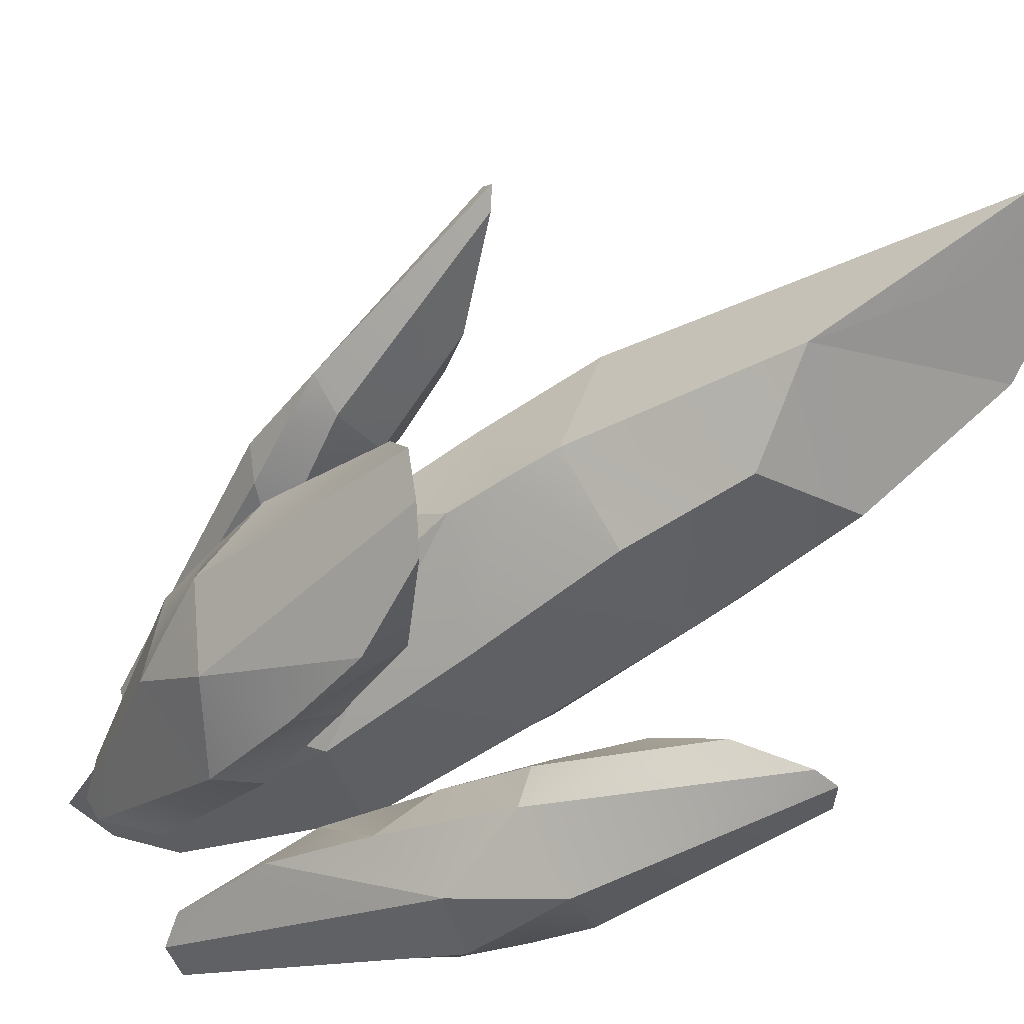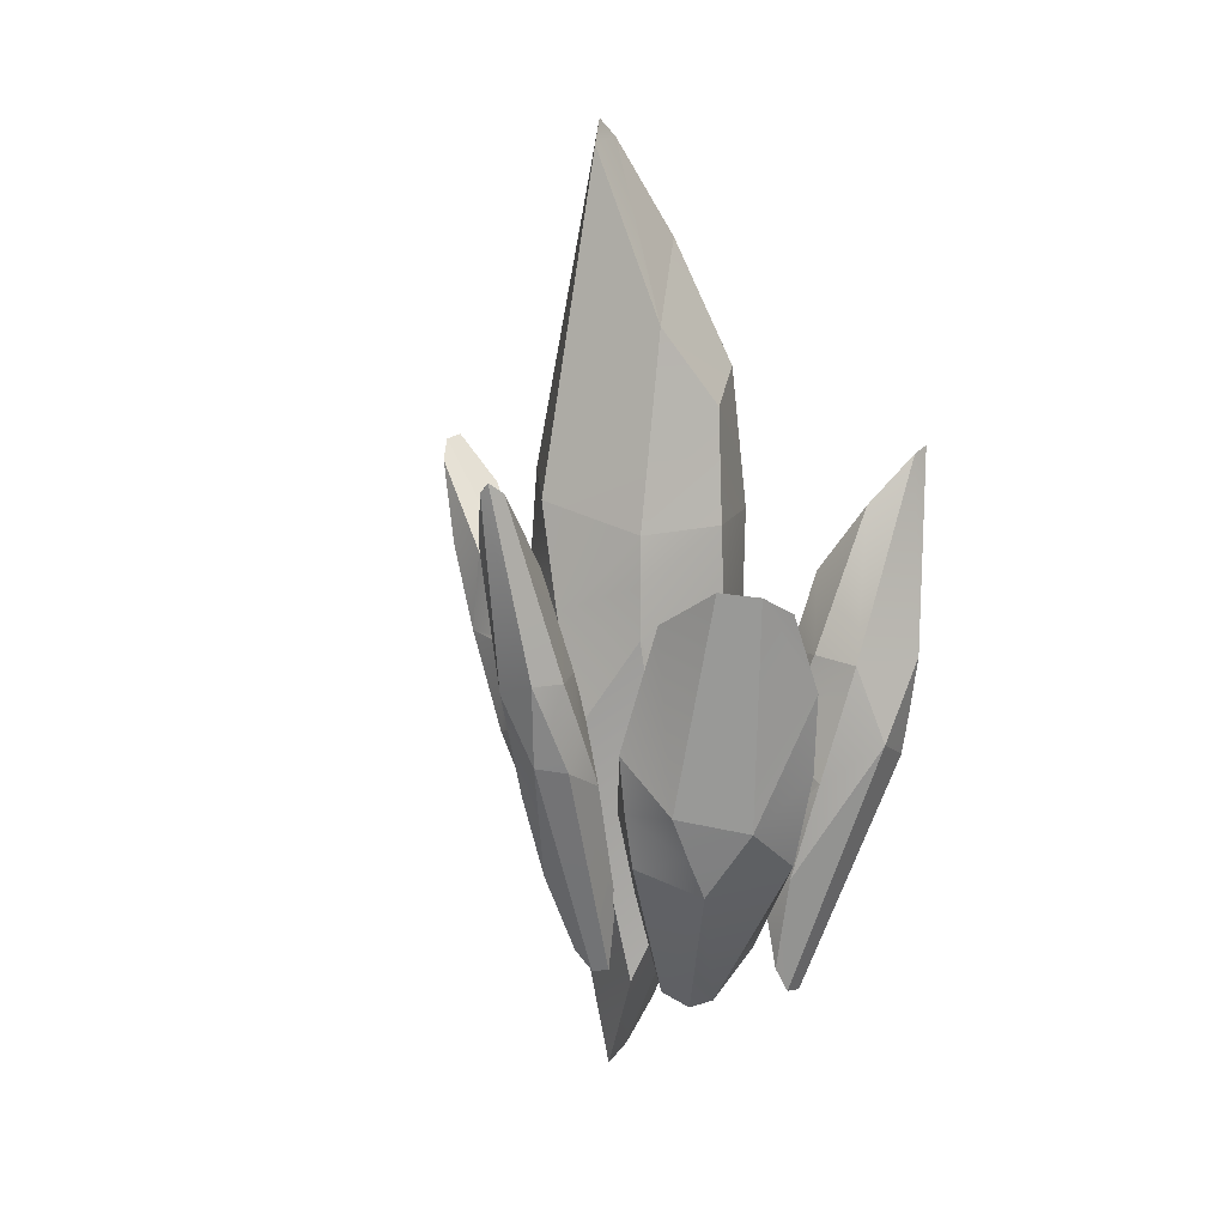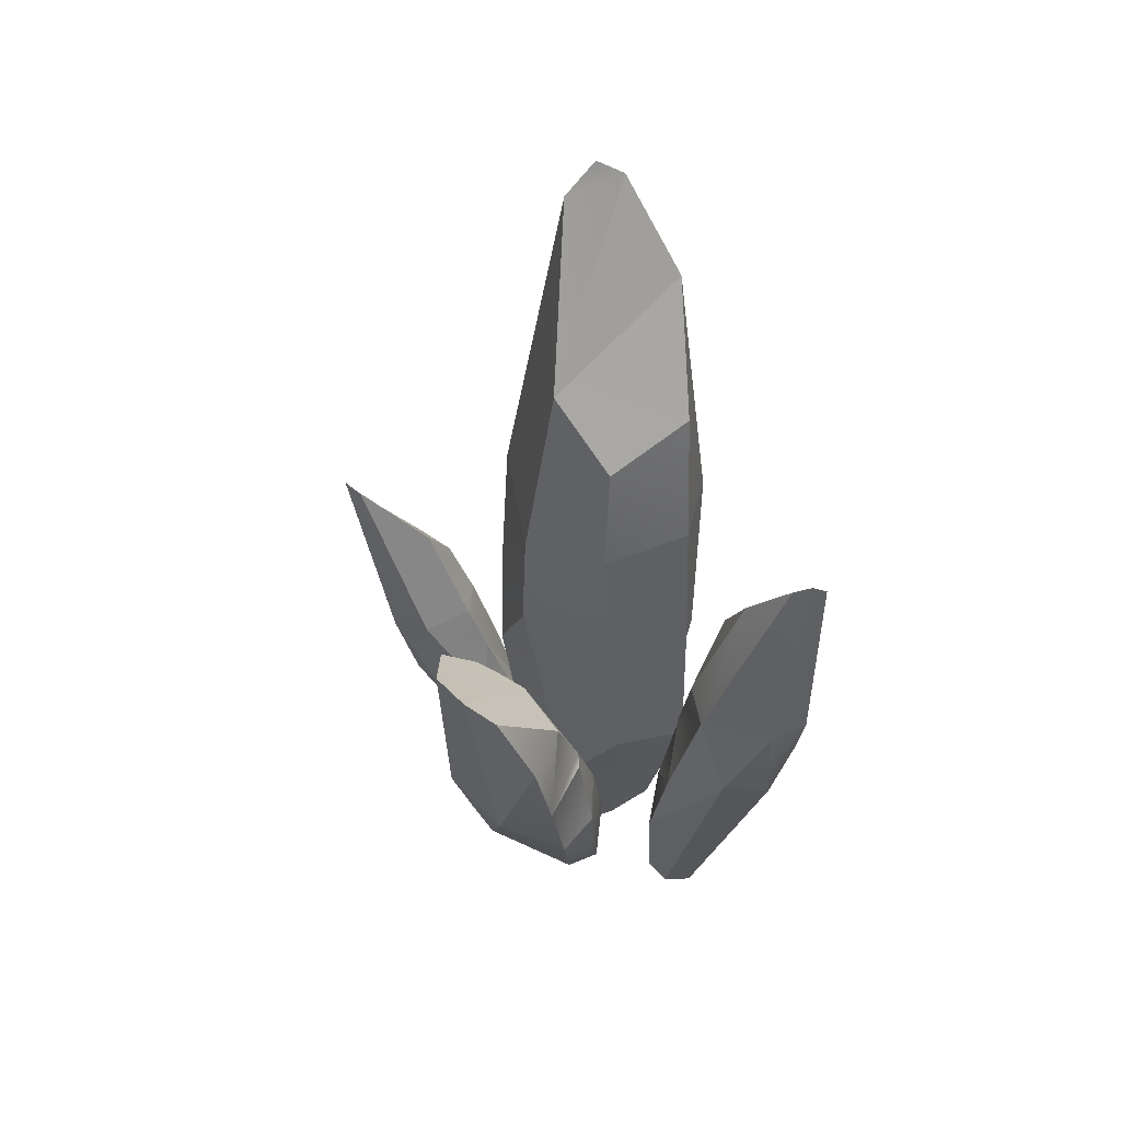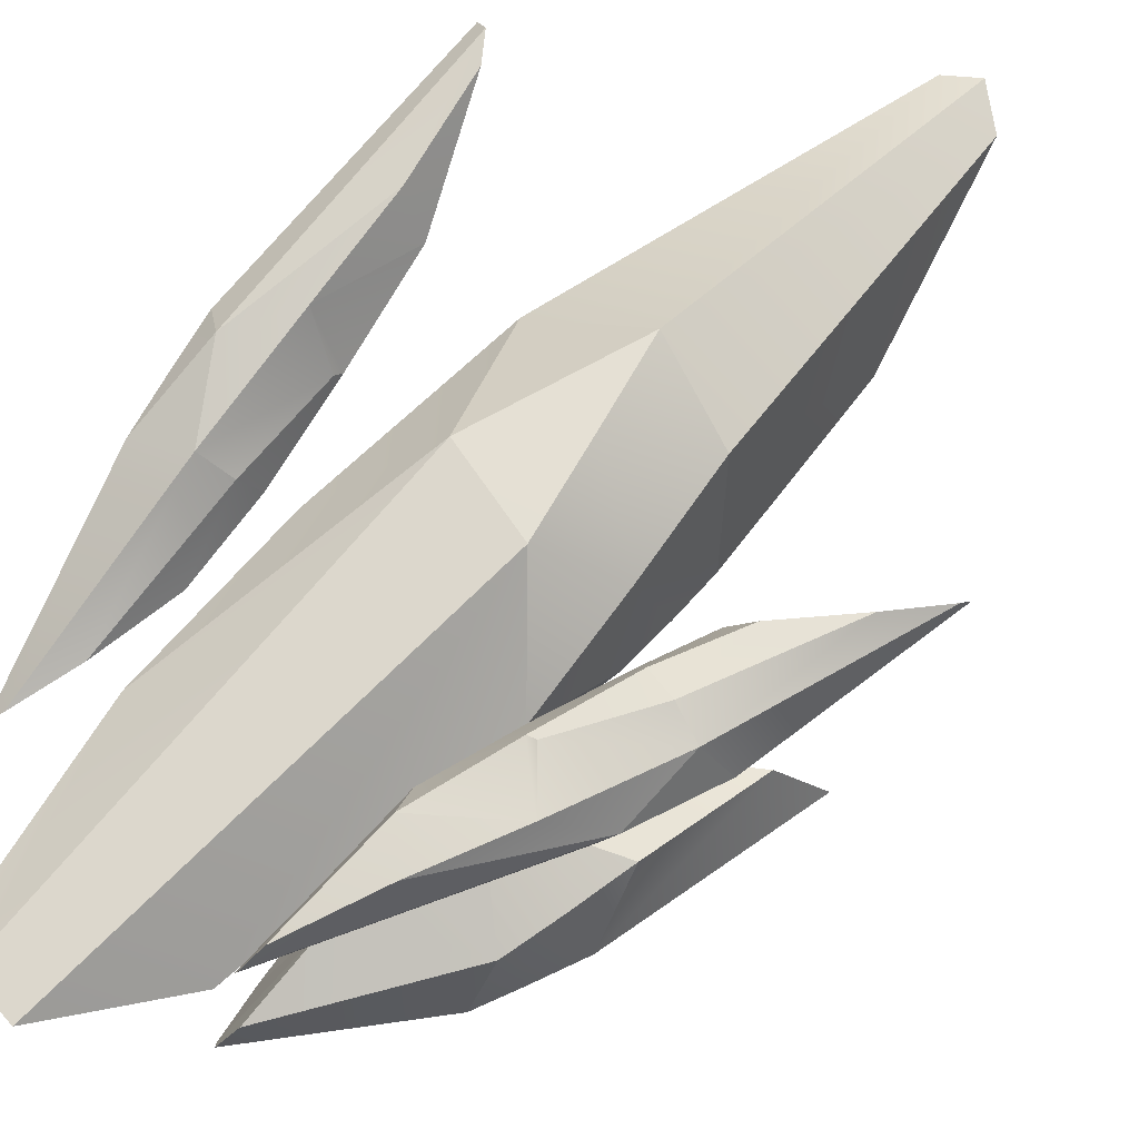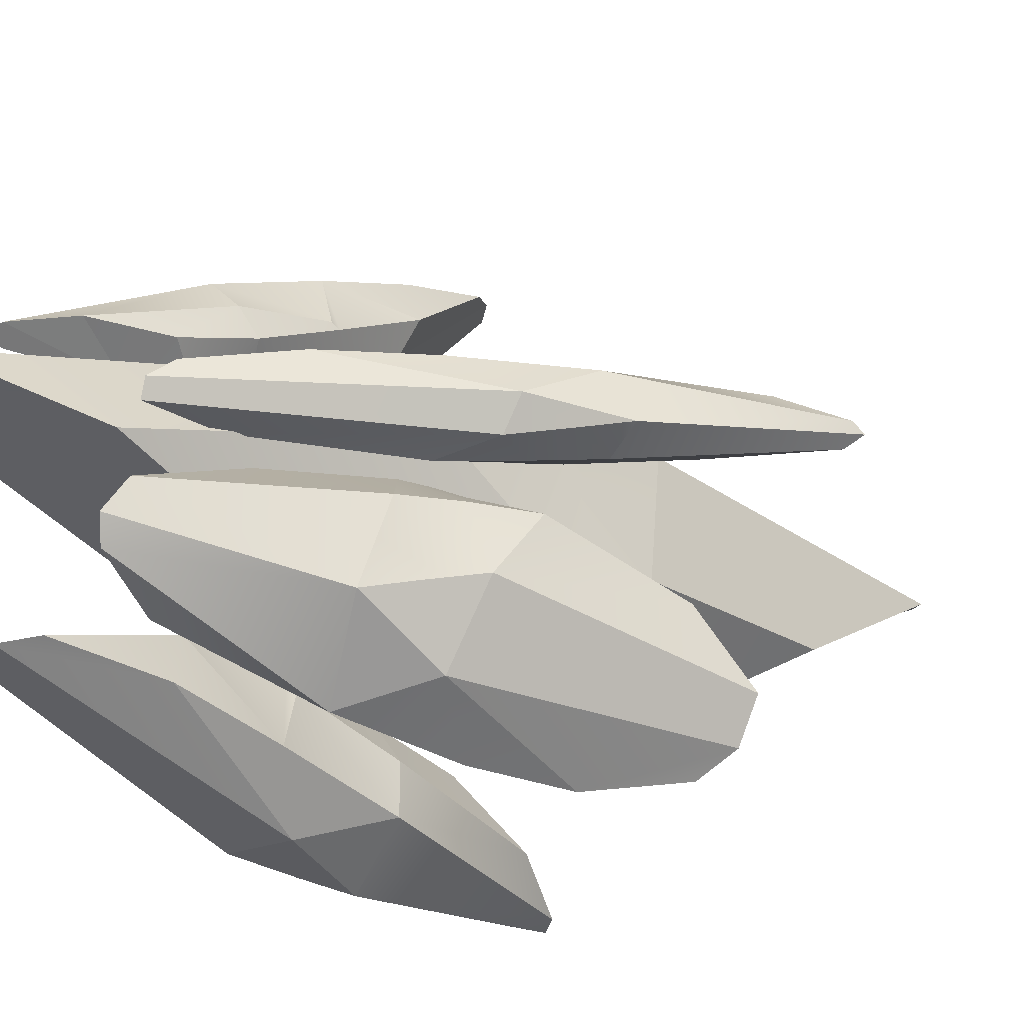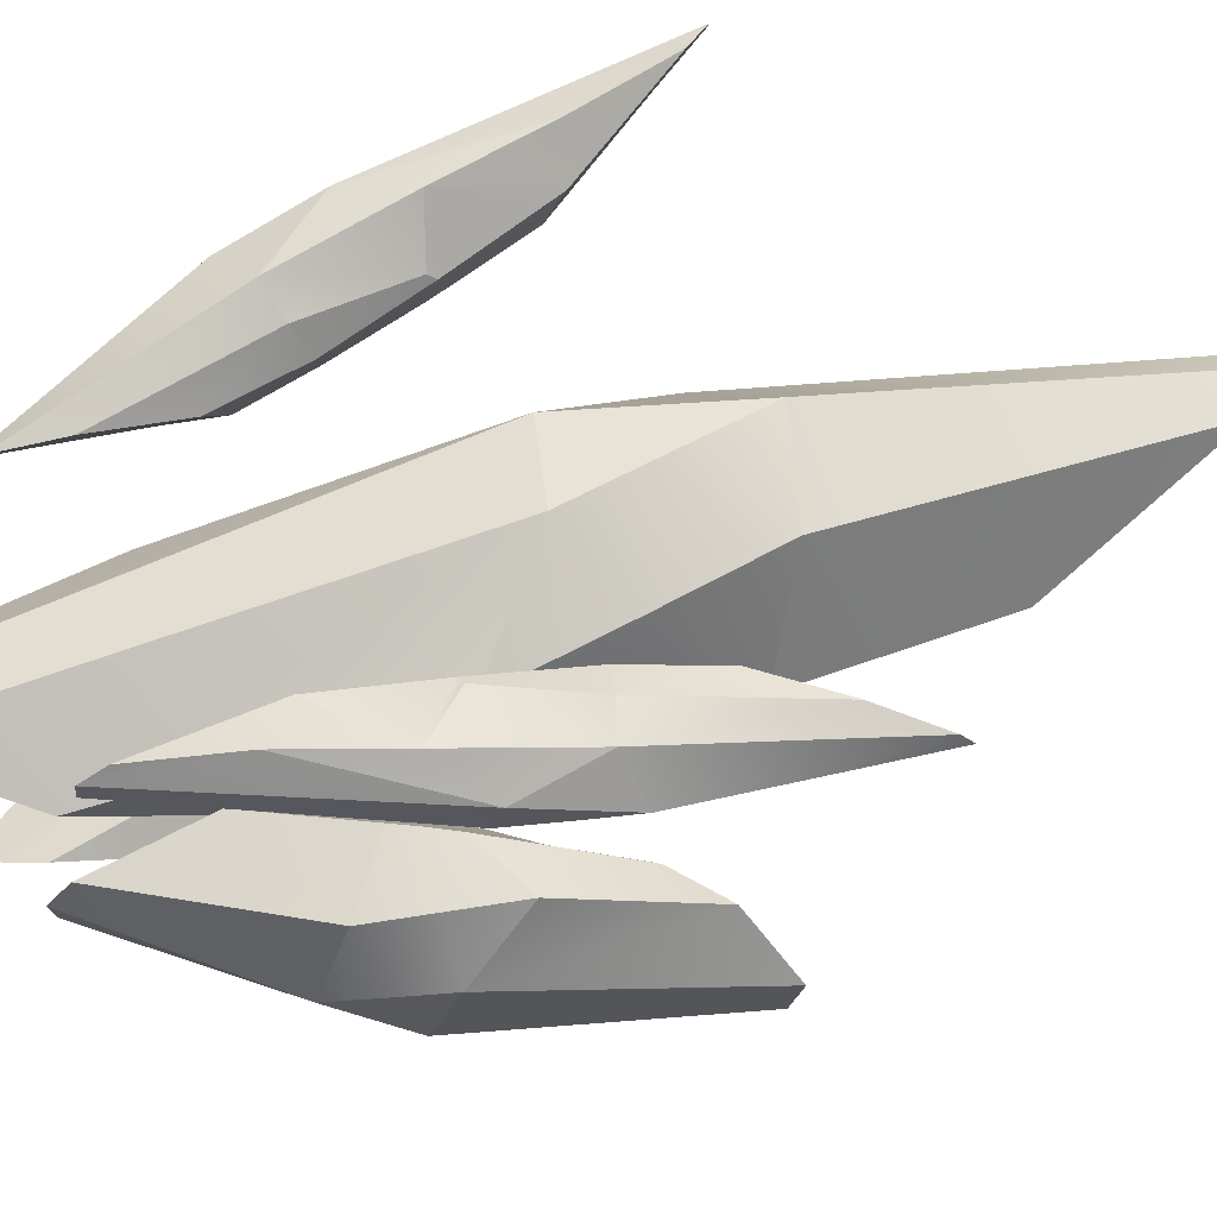
<metadata>
{"format":"obj","ext":"obj","renderer":"f3d","projection":"perspective","resolution":1024,"background":"white","views":[{"elev":-51.7,"azim":128.1,"up":"+Z"},{"elev":10.7,"azim":111.5,"up":"+Y"},{"elev":44.5,"azim":159.8,"up":"+Y"},{"elev":62.9,"azim":43.8,"up":"+Z"},{"elev":-19.8,"azim":51.1,"up":"+Z"},{"elev":42.2,"azim":70.7,"up":"+Z"}]}
</metadata>
<code>
o crystal_lp:Mesh_Mesh
v 0.04004 0.4849 0.04075
v -0.000652 0.5149 0.05177
v 0.001446 0.1148 0.1306
v 0.09829 0.09152 0.08286
v -0.03296 0.4952 0.04511
v -0.1161 0.07971 0.05468
v -0.08232 0.3811 -0.008321
v -0.1125 0.07945 -0.03524
v -0.06376 0.07113 -0.1057
v -0.06575 0.2351 -0.08694
v 0.03861 0.1982 -0.1069
v 0.04661 0.0663 -0.1141
v 0.08769 0.2886 -0.05545
v 0.1207 0.06108 -0.0451
v 0.1286 -0.166 0.02944
v 0.1247 -0.05613 -0.04641
v 0.05466 -0.08676 0.1213
v 0.02626 -0.5971 0.03027
v 0.09289 -0.4662 -0.02341
v 0.07978 -0.3545 -0.07232
v 0.01982 -0.2743 -0.1077
v -0.08124 -0.316 -0.08451
v -0.07264 -0.115 -0.0989
v 0.03492 -0.09753 -0.1154
v 0.1236 0.004787 -0.04614
v 0.1148 -0.0321 0.05825
v 0.02764 0.01795 0.1269
v -0.08627 -0.1048 -0.08216
v -0.1265 -0.1582 0.0383
v -0.07514 -0.5449 0.01195
v -0.1192 -0.3554 0.01868
v -0.05172 -0.06225 0.123
v -0.03152 -0.592 0.0297
v 0.05454 -0.313 -0.09032
f 1 3 4
f 3 5 6
f 6 7 8
f 10 8 7
f 9 11 12
f 11 14 12
f 13 4 14
f 10 13 11
f 1 5 2
f 13 7 5
f 26 16 25
f 26 17 15
f 19 17 18
f 20 15 19
f 16 24 25
f 23 21 22
f 24 9 12
f 25 12 14
f 26 14 4
f 27 4 3
f 28 9 23
f 28 6 8
f 23 29 28
f 31 22 30
f 27 32 17
f 17 33 18
f 31 33 32
f 29 32 6
f 6 32 3
f 30 21 33
f 34 16 20
f 34 19 21
f 19 33 21
f 1 2 3
f 3 2 5
f 6 5 7
f 10 9 8
f 9 10 11
f 11 13 14
f 13 1 4
f 10 7 13
f 1 13 5
f 26 15 16
f 26 27 17
f 19 15 17
f 20 16 15
f 16 21 24
f 23 24 21
f 24 23 9
f 25 24 12
f 26 25 14
f 27 26 4
f 28 8 9
f 28 29 6
f 23 22 29
f 31 29 22
f 27 3 32
f 17 32 33
f 31 30 33
f 29 31 32
f 30 22 21
f 34 21 16
f 34 20 19
f 19 18 33
o Mesh1_Mesh.002
v -0.1512 0.1254 -0.2957
v -0.1287 0.1457 -0.3023
v -0.09225 -0.09568 -0.3085
v -0.1513 -0.1137 -0.285
v -0.1087 0.1376 -0.2942
v -0.02673 -0.09882 -0.2524
v -0.07524 0.0801 -0.248
v -0.03623 -0.09126 -0.1999
v -0.07008 -0.09422 -0.1612
v -0.08012 0.000206 -0.1885
v -0.1402 -0.02897 -0.1803
v -0.1353 -0.1062 -0.1634
v -0.1719 0.01488 -0.2229
v -0.1727 -0.1221 -0.2085
v -0.1535 -0.2623 -0.23
v -0.166 -0.1909 -0.1962
v -0.1086 -0.2175 -0.2866
v -0.05971 -0.5054 -0.1802
v -0.1135 -0.43 -0.1664
v -0.1185 -0.3591 -0.148
v -0.09247 -0.3037 -0.1312
v -0.0279 -0.321 -0.1336
v -0.0498 -0.2029 -0.1459
v -0.1158 -0.2009 -0.1454
v -0.1701 -0.1552 -0.2024
v -0.1534 -0.1854 -0.2593
v -0.1004 -0.1543 -0.2985
v -0.0412 -0.1972 -0.1558
v -0.003406 -0.2356 -0.2183
v -0.005695 -0.4641 -0.1676
v 0.006022 -0.3499 -0.1875
v -0.04784 -0.1938 -0.2827
v -0.02619 -0.4972 -0.1763
v -0.1084 -0.331 -0.1399
f 35 37 38
f 37 39 40
f 40 41 42
f 44 42 41
f 43 45 46
f 45 48 46
f 47 38 48
f 44 47 45
f 35 39 36
f 47 41 39
f 60 50 59
f 60 51 49
f 53 51 52
f 54 49 53
f 50 58 59
f 57 55 56
f 58 43 46
f 59 46 48
f 60 48 38
f 61 38 37
f 62 43 57
f 62 40 42
f 57 63 62
f 65 56 64
f 61 66 51
f 51 67 52
f 65 67 66
f 63 66 40
f 40 66 37
f 64 55 67
f 68 50 54
f 68 53 55
f 53 67 55
f 35 36 37
f 37 36 39
f 40 39 41
f 44 43 42
f 43 44 45
f 45 47 48
f 47 35 38
f 44 41 47
f 35 47 39
f 60 49 50
f 60 61 51
f 53 49 51
f 54 50 49
f 50 55 58
f 57 58 55
f 58 57 43
f 59 58 46
f 60 59 48
f 61 60 38
f 62 42 43
f 62 63 40
f 57 56 63
f 65 63 56
f 61 37 66
f 51 66 67
f 65 64 67
f 63 65 66
f 64 56 55
f 68 55 50
f 68 54 53
f 53 52 67
o Mesh2_Mesh.003
v 0.1144 -0.465 -0.0693
v 0.1028 -0.4837 -0.09911
v 0.2077 -0.317 -0.1529
v 0.2168 -0.2899 -0.07308
v 0.09277 -0.4752 -0.1244
v 0.1393 -0.2916 -0.2316
v 0.06918 -0.4142 -0.1636
v 0.09503 -0.2716 -0.2123
v 0.07562 -0.2494 -0.1632
v 0.05808 -0.3289 -0.1514
v 0.08568 -0.3012 -0.07239
v 0.1057 -0.2385 -0.07847
v 0.112 -0.3509 -0.03545
v 0.1639 -0.2466 -0.03561
v 0.2406 -0.1581 -0.06652
v 0.1834 -0.1923 -0.04431
v 0.2516 -0.2191 -0.1315
v 0.2793 0.03334 -0.1883
v 0.2514 -0.01093 -0.1145
v 0.2047 -0.05238 -0.104
v 0.1557 -0.0852 -0.1348
v 0.1434 -0.07733 -0.2199
v 0.1064 -0.166 -0.1902
v 0.1279 -0.1638 -0.1038
v 0.1734 -0.2204 -0.03896
v 0.2293 -0.2267 -0.06864
v 0.2294 -0.2701 -0.1423
v 0.109 -0.1752 -0.2026
v 0.1662 -0.1794 -0.2608
v 0.2308 0.007086 -0.2565
v 0.1903 -0.0841 -0.2718
v 0.2162 -0.2373 -0.2099
v 0.2607 0.02756 -0.2315
v 0.1813 -0.06906 -0.1156
f 69 71 72
f 71 73 74
f 74 75 76
f 78 76 75
f 77 79 80
f 79 82 80
f 81 72 82
f 78 81 79
f 69 73 70
f 81 75 73
f 94 84 93
f 94 85 83
f 87 85 86
f 88 83 87
f 84 92 93
f 91 89 90
f 92 77 80
f 93 80 82
f 94 82 72
f 95 72 71
f 96 77 91
f 96 74 76
f 91 97 96
f 99 90 98
f 95 100 85
f 85 101 86
f 99 101 100
f 97 100 74
f 74 100 71
f 98 89 101
f 102 84 88
f 102 87 89
f 87 101 89
f 69 70 71
f 71 70 73
f 74 73 75
f 78 77 76
f 77 78 79
f 79 81 82
f 81 69 72
f 78 75 81
f 69 81 73
f 94 83 84
f 94 95 85
f 87 83 85
f 88 84 83
f 84 89 92
f 91 92 89
f 92 91 77
f 93 92 80
f 94 93 82
f 95 94 72
f 96 76 77
f 96 97 74
f 91 90 97
f 99 97 90
f 95 71 100
f 85 100 101
f 99 98 101
f 97 99 100
f 98 90 89
f 102 89 84
f 102 88 87
f 87 86 101
o Mesh4_Mesh.005
v 0.2952 0.1258 0.0404
v 0.3093 0.1381 0.05257
v 0.27 -0.0847 0.02204
v 0.2365 -0.08566 -0.001401
v 0.3068 0.1264 0.06285
v 0.2467 -0.1017 0.06934
v 0.271 0.0687 0.08194
v 0.2107 -0.09114 0.08273
v 0.1761 -0.08438 0.07857
v 0.2125 0.000886 0.0832
v 0.1868 -0.01012 0.05237
v 0.1599 -0.07927 0.04537
v 0.2176 0.03513 0.03267
v 0.1782 -0.08561 0.01098
v 0.1669 -0.2151 -0.01327
v 0.1566 -0.1478 0.004914
v 0.2251 -0.188 -0.001673
v 0.1027 -0.4517 -5.7e-05
v 0.09722 -0.3715 -0.006514
v 0.09895 -0.3069 0.01025
v 0.1056 -0.2636 0.03805
v 0.1184 -0.2947 0.06397
v 0.1471 -0.1851 0.07225
v 0.1319 -0.1673 0.04219
v 0.1676 -0.1154 0.007823
v 0.2033 -0.1478 -0.007877
v 0.2487 -0.1344 0.01033
v 0.157 -0.1825 0.07422
v 0.1996 -0.2275 0.06503
v 0.1157 -0.4279 0.03669
v 0.1564 -0.3301 0.05745
v 0.2417 -0.1816 0.03219
v 0.1097 -0.4525 0.01823
v 0.1019 -0.2842 0.02279
f 103 105 106
f 105 107 108
f 108 109 110
f 112 110 109
f 111 113 114
f 113 116 114
f 115 106 116
f 112 115 113
f 103 107 104
f 115 109 107
f 128 118 127
f 128 119 117
f 121 119 120
f 122 117 121
f 118 126 127
f 125 123 124
f 126 111 114
f 127 114 116
f 128 116 106
f 129 106 105
f 130 111 125
f 130 108 110
f 125 131 130
f 133 124 132
f 129 134 119
f 119 135 120
f 133 135 134
f 131 134 108
f 108 134 105
f 132 123 135
f 136 118 122
f 136 121 123
f 121 135 123
f 103 104 105
f 105 104 107
f 108 107 109
f 112 111 110
f 111 112 113
f 113 115 116
f 115 103 106
f 112 109 115
f 103 115 107
f 128 117 118
f 128 129 119
f 121 117 119
f 122 118 117
f 118 123 126
f 125 126 123
f 126 125 111
f 127 126 114
f 128 127 116
f 129 128 106
f 130 110 111
f 130 131 108
f 125 124 131
f 133 131 124
f 129 105 134
f 119 134 135
f 133 132 135
f 131 133 134
f 132 124 123
f 136 123 118
f 136 122 121
f 121 120 135
o Mesh5_Mesh.006
v -0.1344 -0.4462 0.123
v -0.1258 -0.4656 0.1299
v -0.177 -0.2652 0.2267
v -0.1877 -0.2415 0.1952
v -0.1173 -0.4558 0.1389
v -0.128 -0.2418 0.2377
v -0.09694 -0.3904 0.1557
v -0.1018 -0.2288 0.2107
v -0.09298 -0.212 0.1806
v -0.08712 -0.3014 0.1561
v -0.1089 -0.274 0.1335
v -0.1175 -0.2029 0.1541
v -0.1302 -0.3266 0.1206
v -0.1566 -0.2063 0.1584
v -0.1963 -0.09651 0.2206
v -0.1651 -0.144 0.1789
v -0.2007 -0.1549 0.2494
v -0.2007 0.1261 0.3241
v -0.1919 0.06777 0.269
v -0.1665 0.01502 0.237
v -0.1359 -0.02526 0.2253
v -0.1212 -0.01141 0.2627
v -0.1054 -0.1151 0.2192
v -0.1254 -0.1168 0.1868
v -0.1608 -0.1763 0.1679
v -0.1926 -0.1719 0.2072
v -0.1887 -0.2123 0.2377
v -0.1065 -0.1236 0.2253
v -0.1366 -0.1143 0.2795
v -0.1671 0.09613 0.332
v -0.1457 -0.00701 0.3088
v -0.1738 -0.1733 0.2695
v -0.1862 0.1207 0.3361
v -0.1522 -0.00558 0.2297
f 137 139 140
f 139 141 142
f 142 143 144
f 146 144 143
f 145 147 148
f 147 150 148
f 149 140 150
f 146 149 147
f 137 141 138
f 149 143 141
f 162 152 161
f 162 153 151
f 155 153 154
f 156 151 155
f 152 160 161
f 159 157 158
f 160 145 148
f 161 148 150
f 162 150 140
f 163 140 139
f 164 145 159
f 164 142 144
f 159 165 164
f 167 158 166
f 163 168 153
f 153 169 154
f 167 169 168
f 165 168 142
f 142 168 139
f 166 157 169
f 170 152 156
f 170 155 157
f 155 169 157
f 137 138 139
f 139 138 141
f 142 141 143
f 146 145 144
f 145 146 147
f 147 149 150
f 149 137 140
f 146 143 149
f 137 149 141
f 162 151 152
f 162 163 153
f 155 151 153
f 156 152 151
f 152 157 160
f 159 160 157
f 160 159 145
f 161 160 148
f 162 161 150
f 163 162 140
f 164 144 145
f 164 165 142
f 159 158 165
f 167 165 158
f 163 139 168
f 153 168 169
f 167 166 169
f 165 167 168
f 166 158 157
f 170 157 152
f 170 156 155
f 155 154 169

</code>
